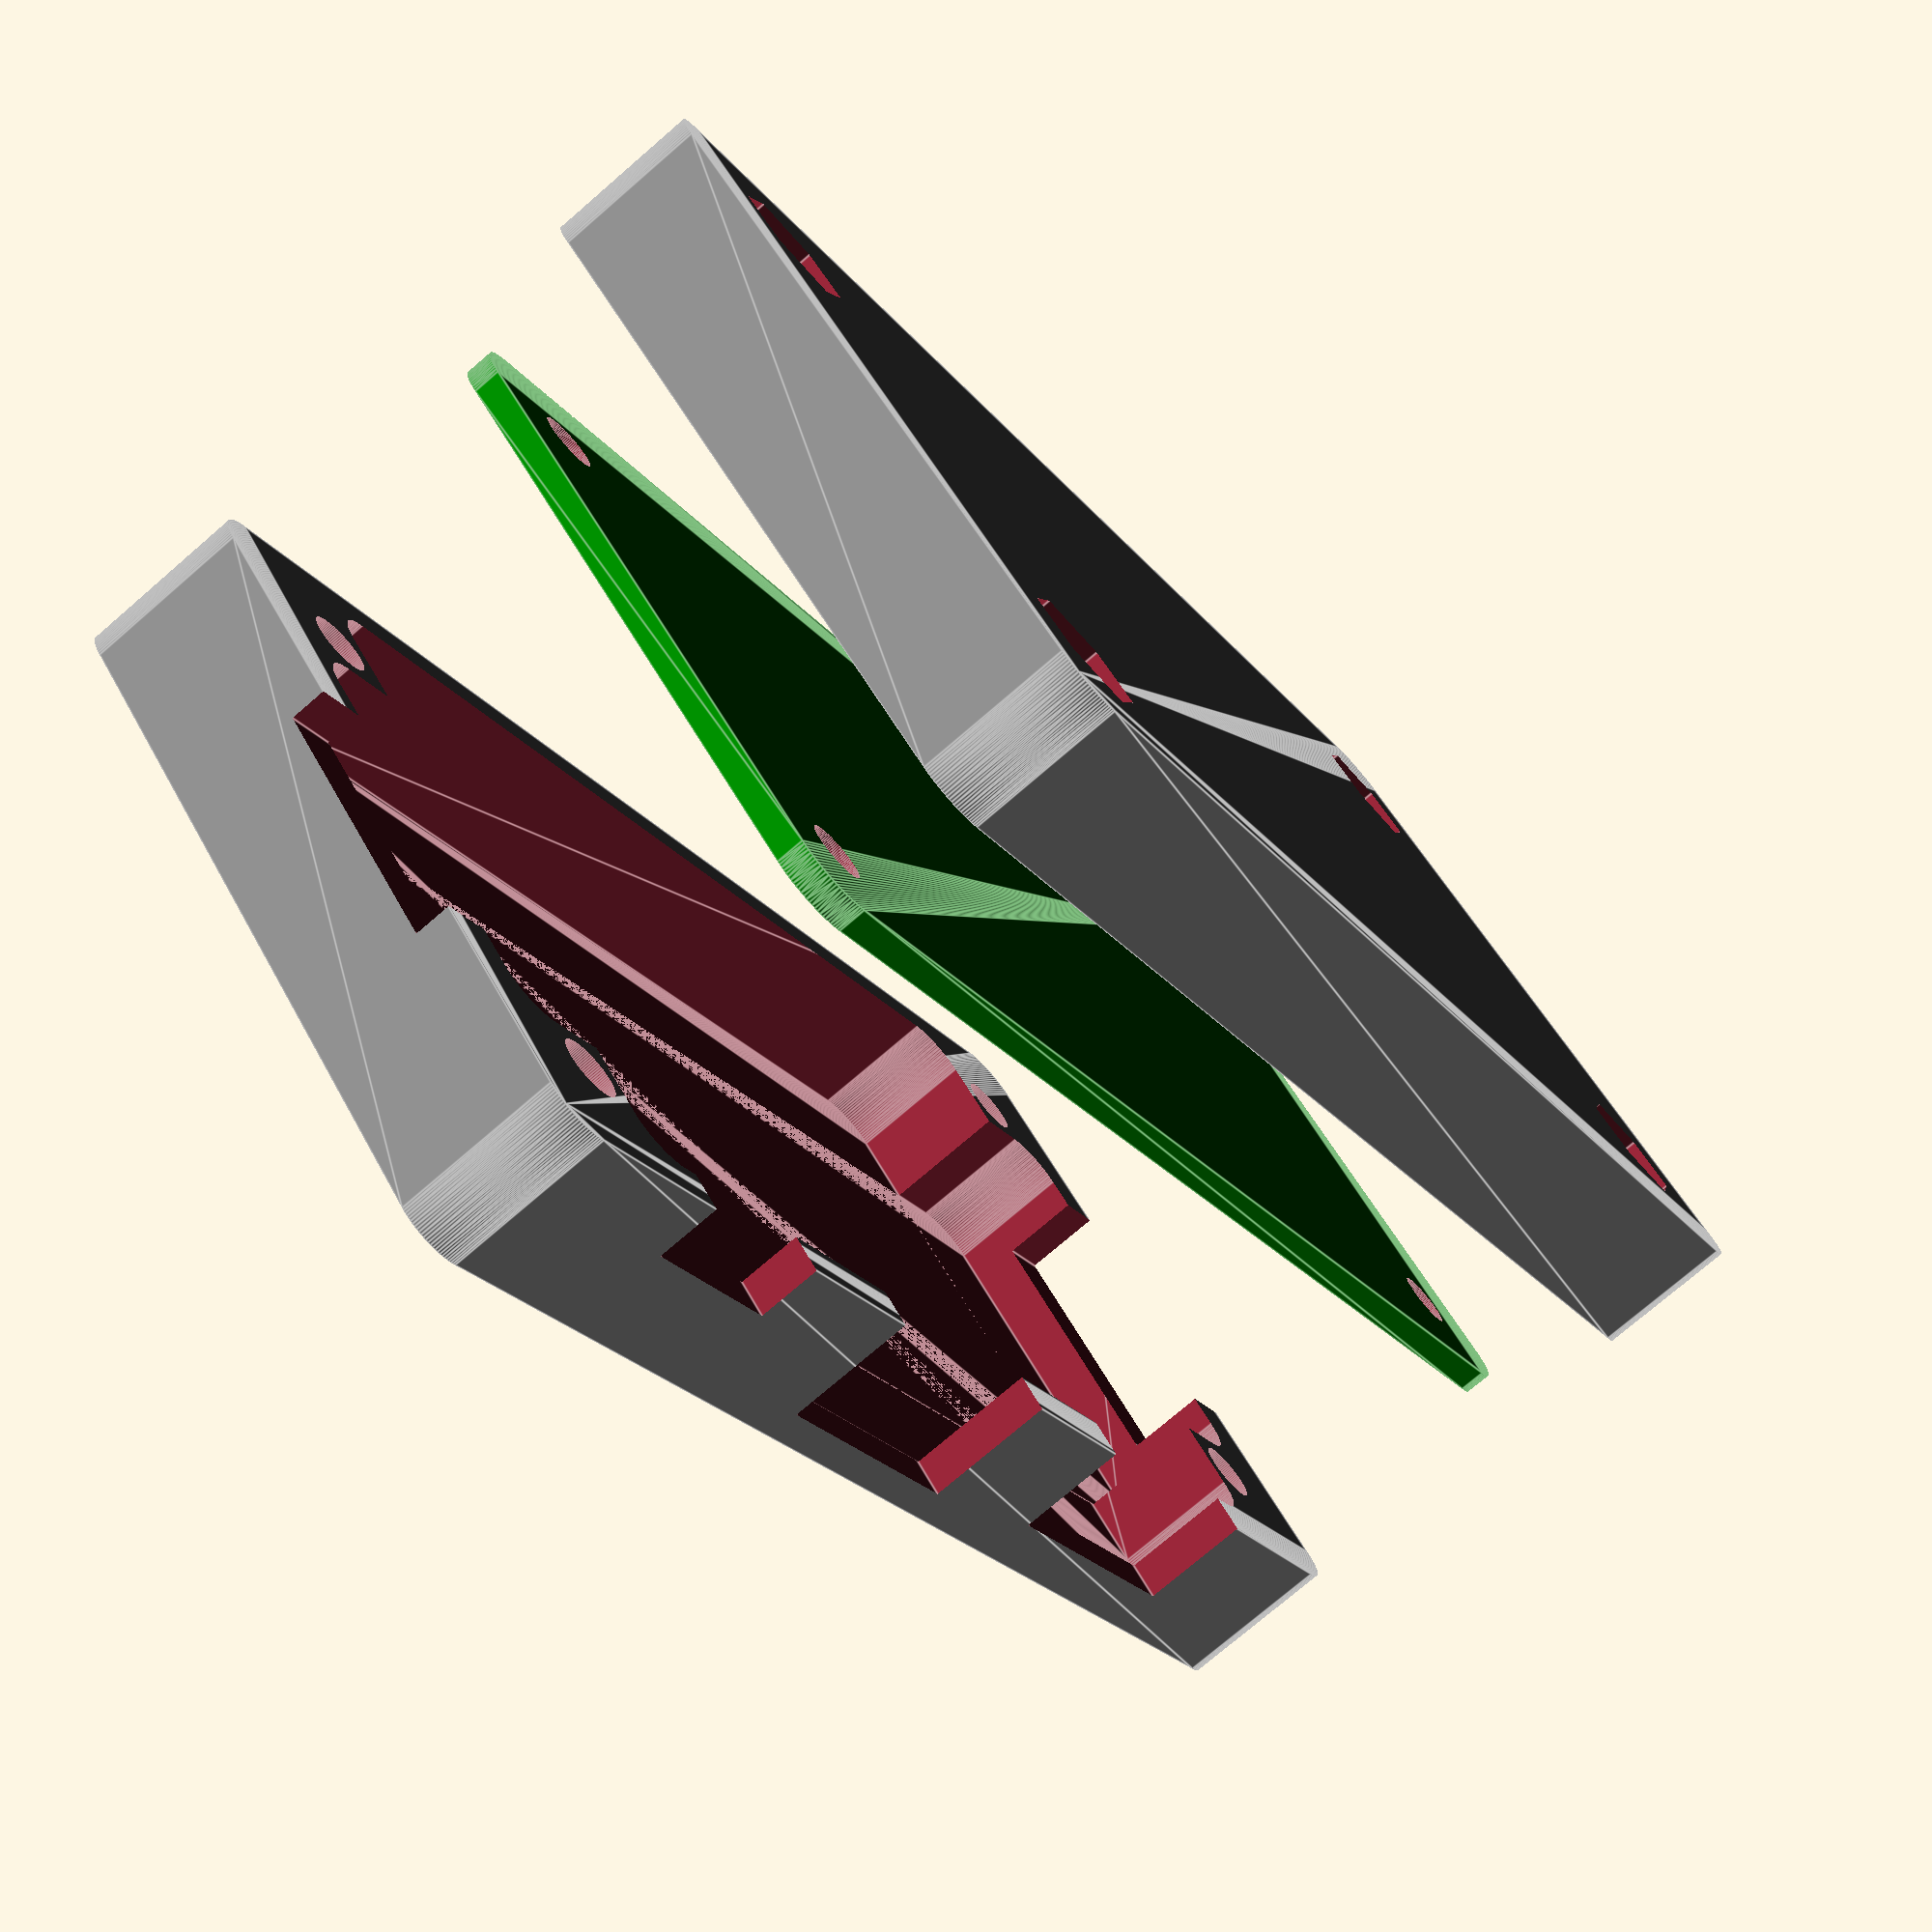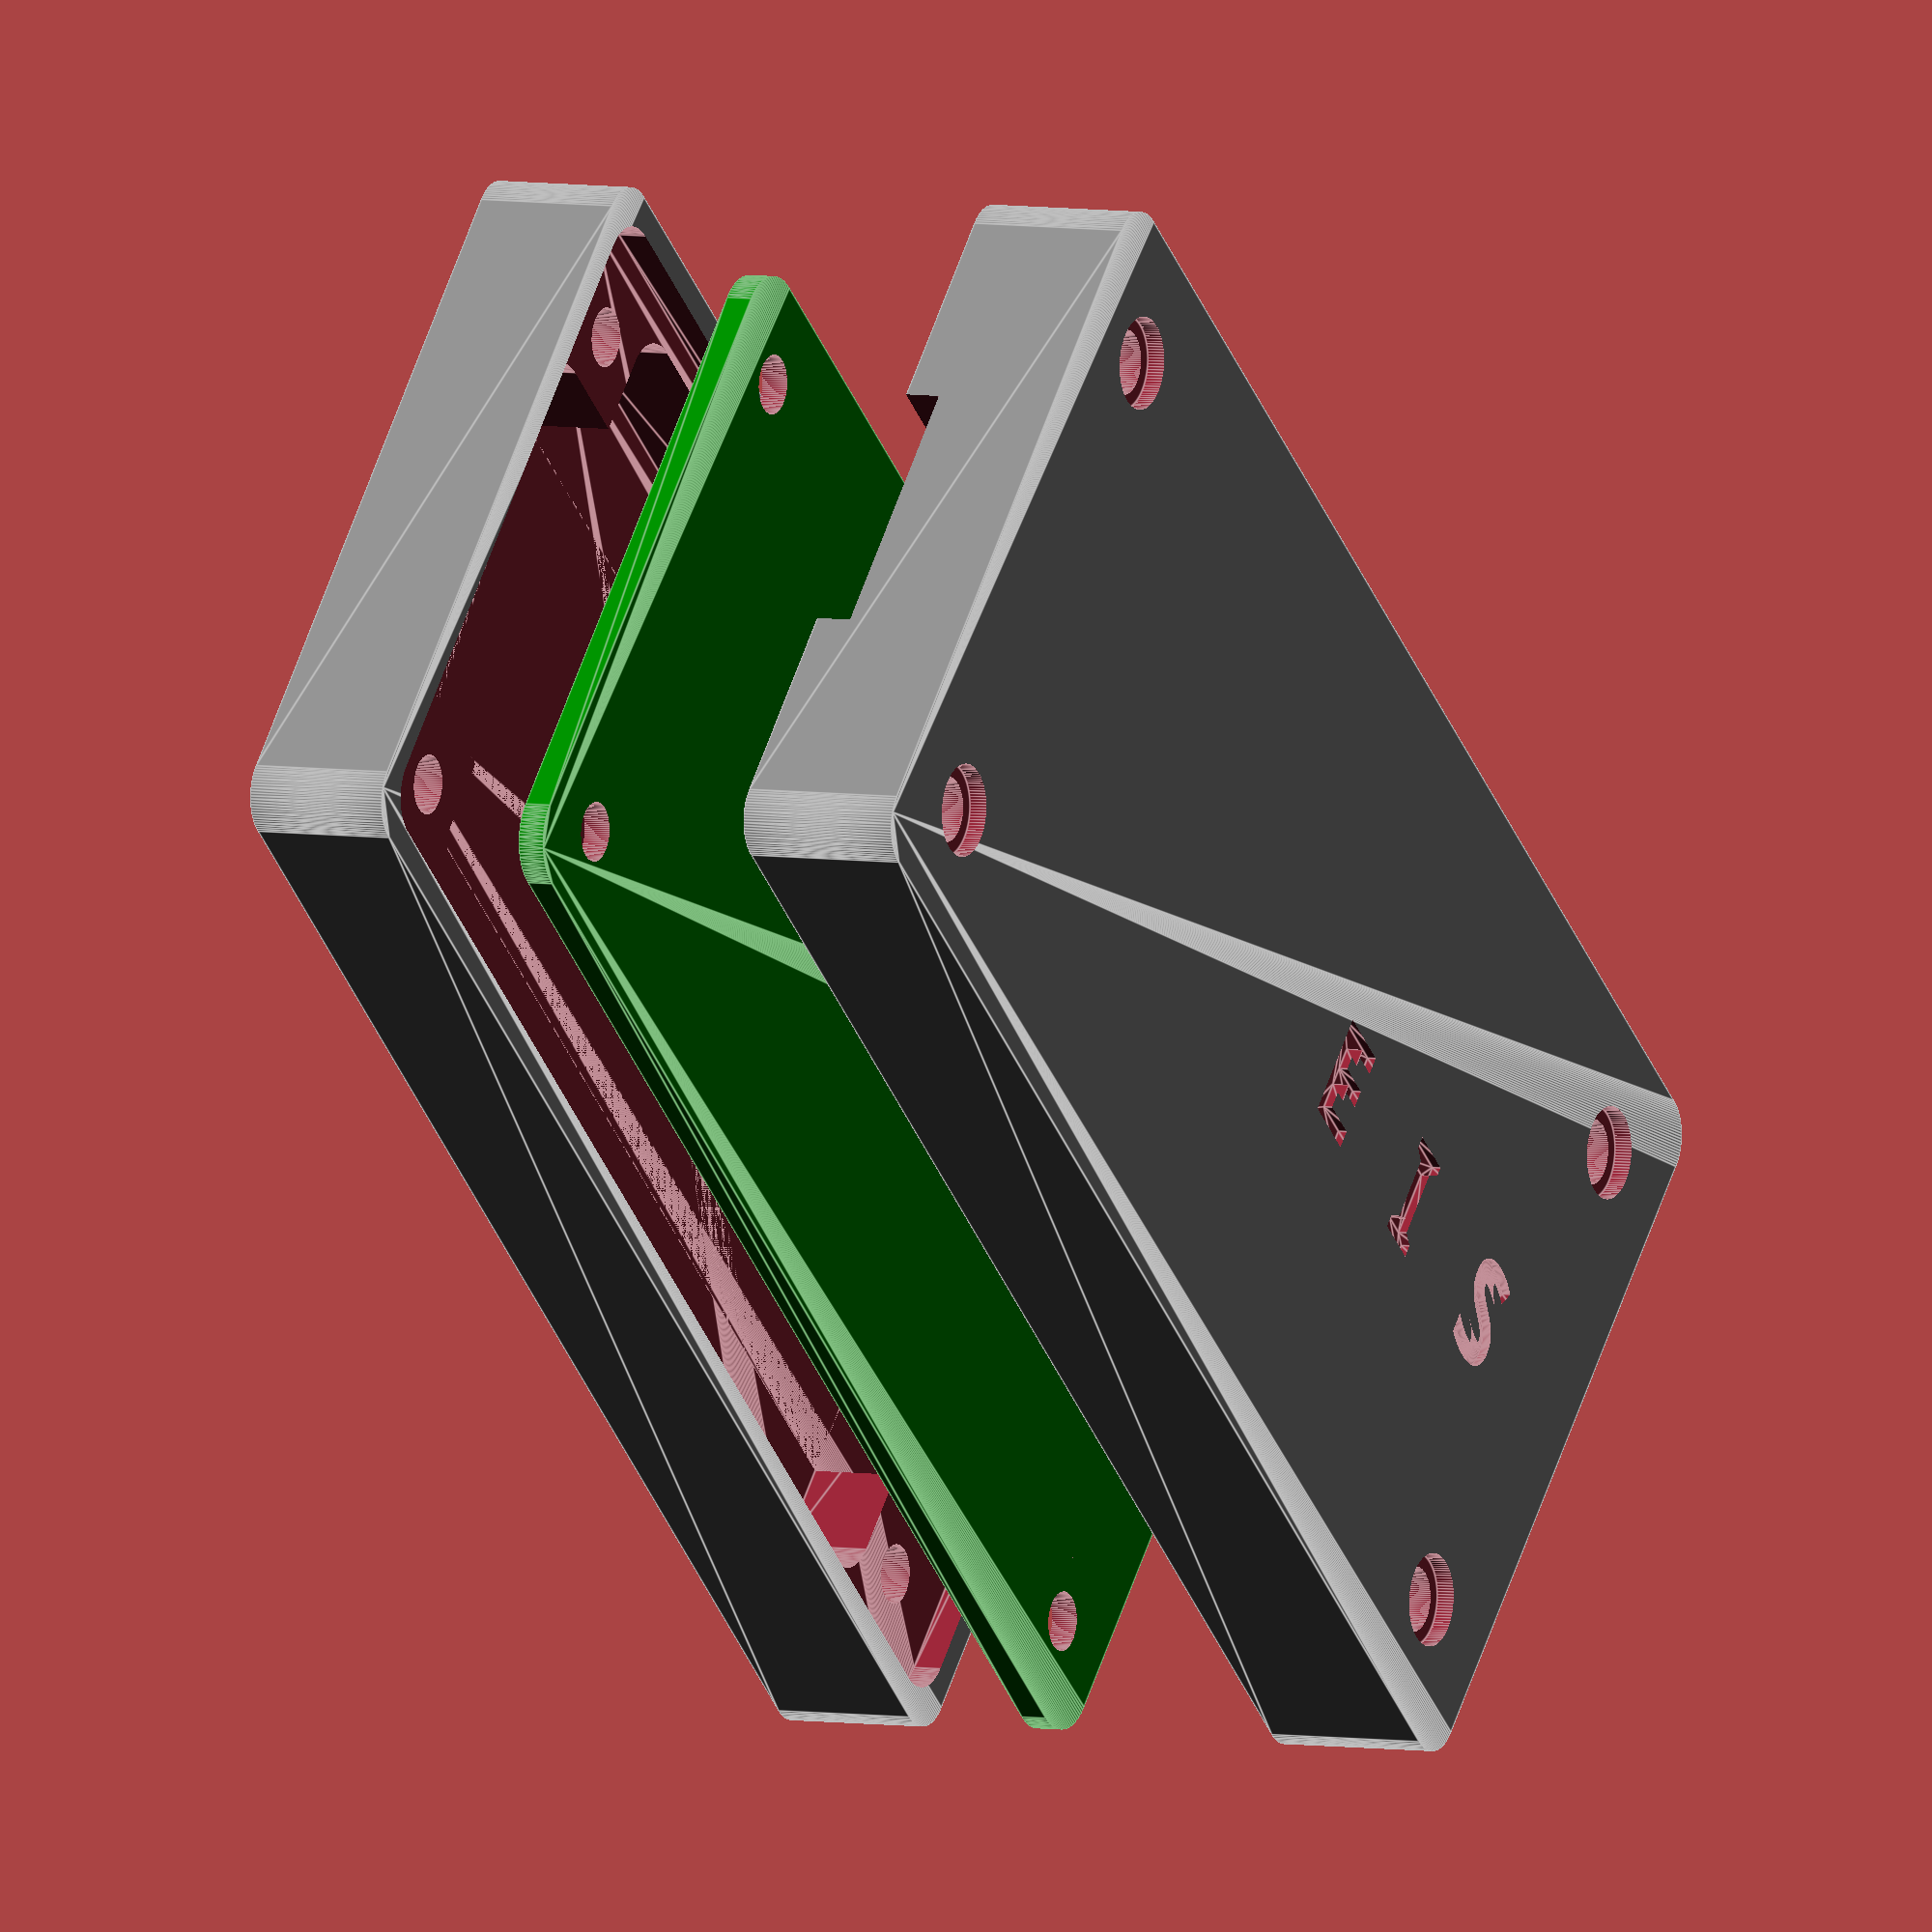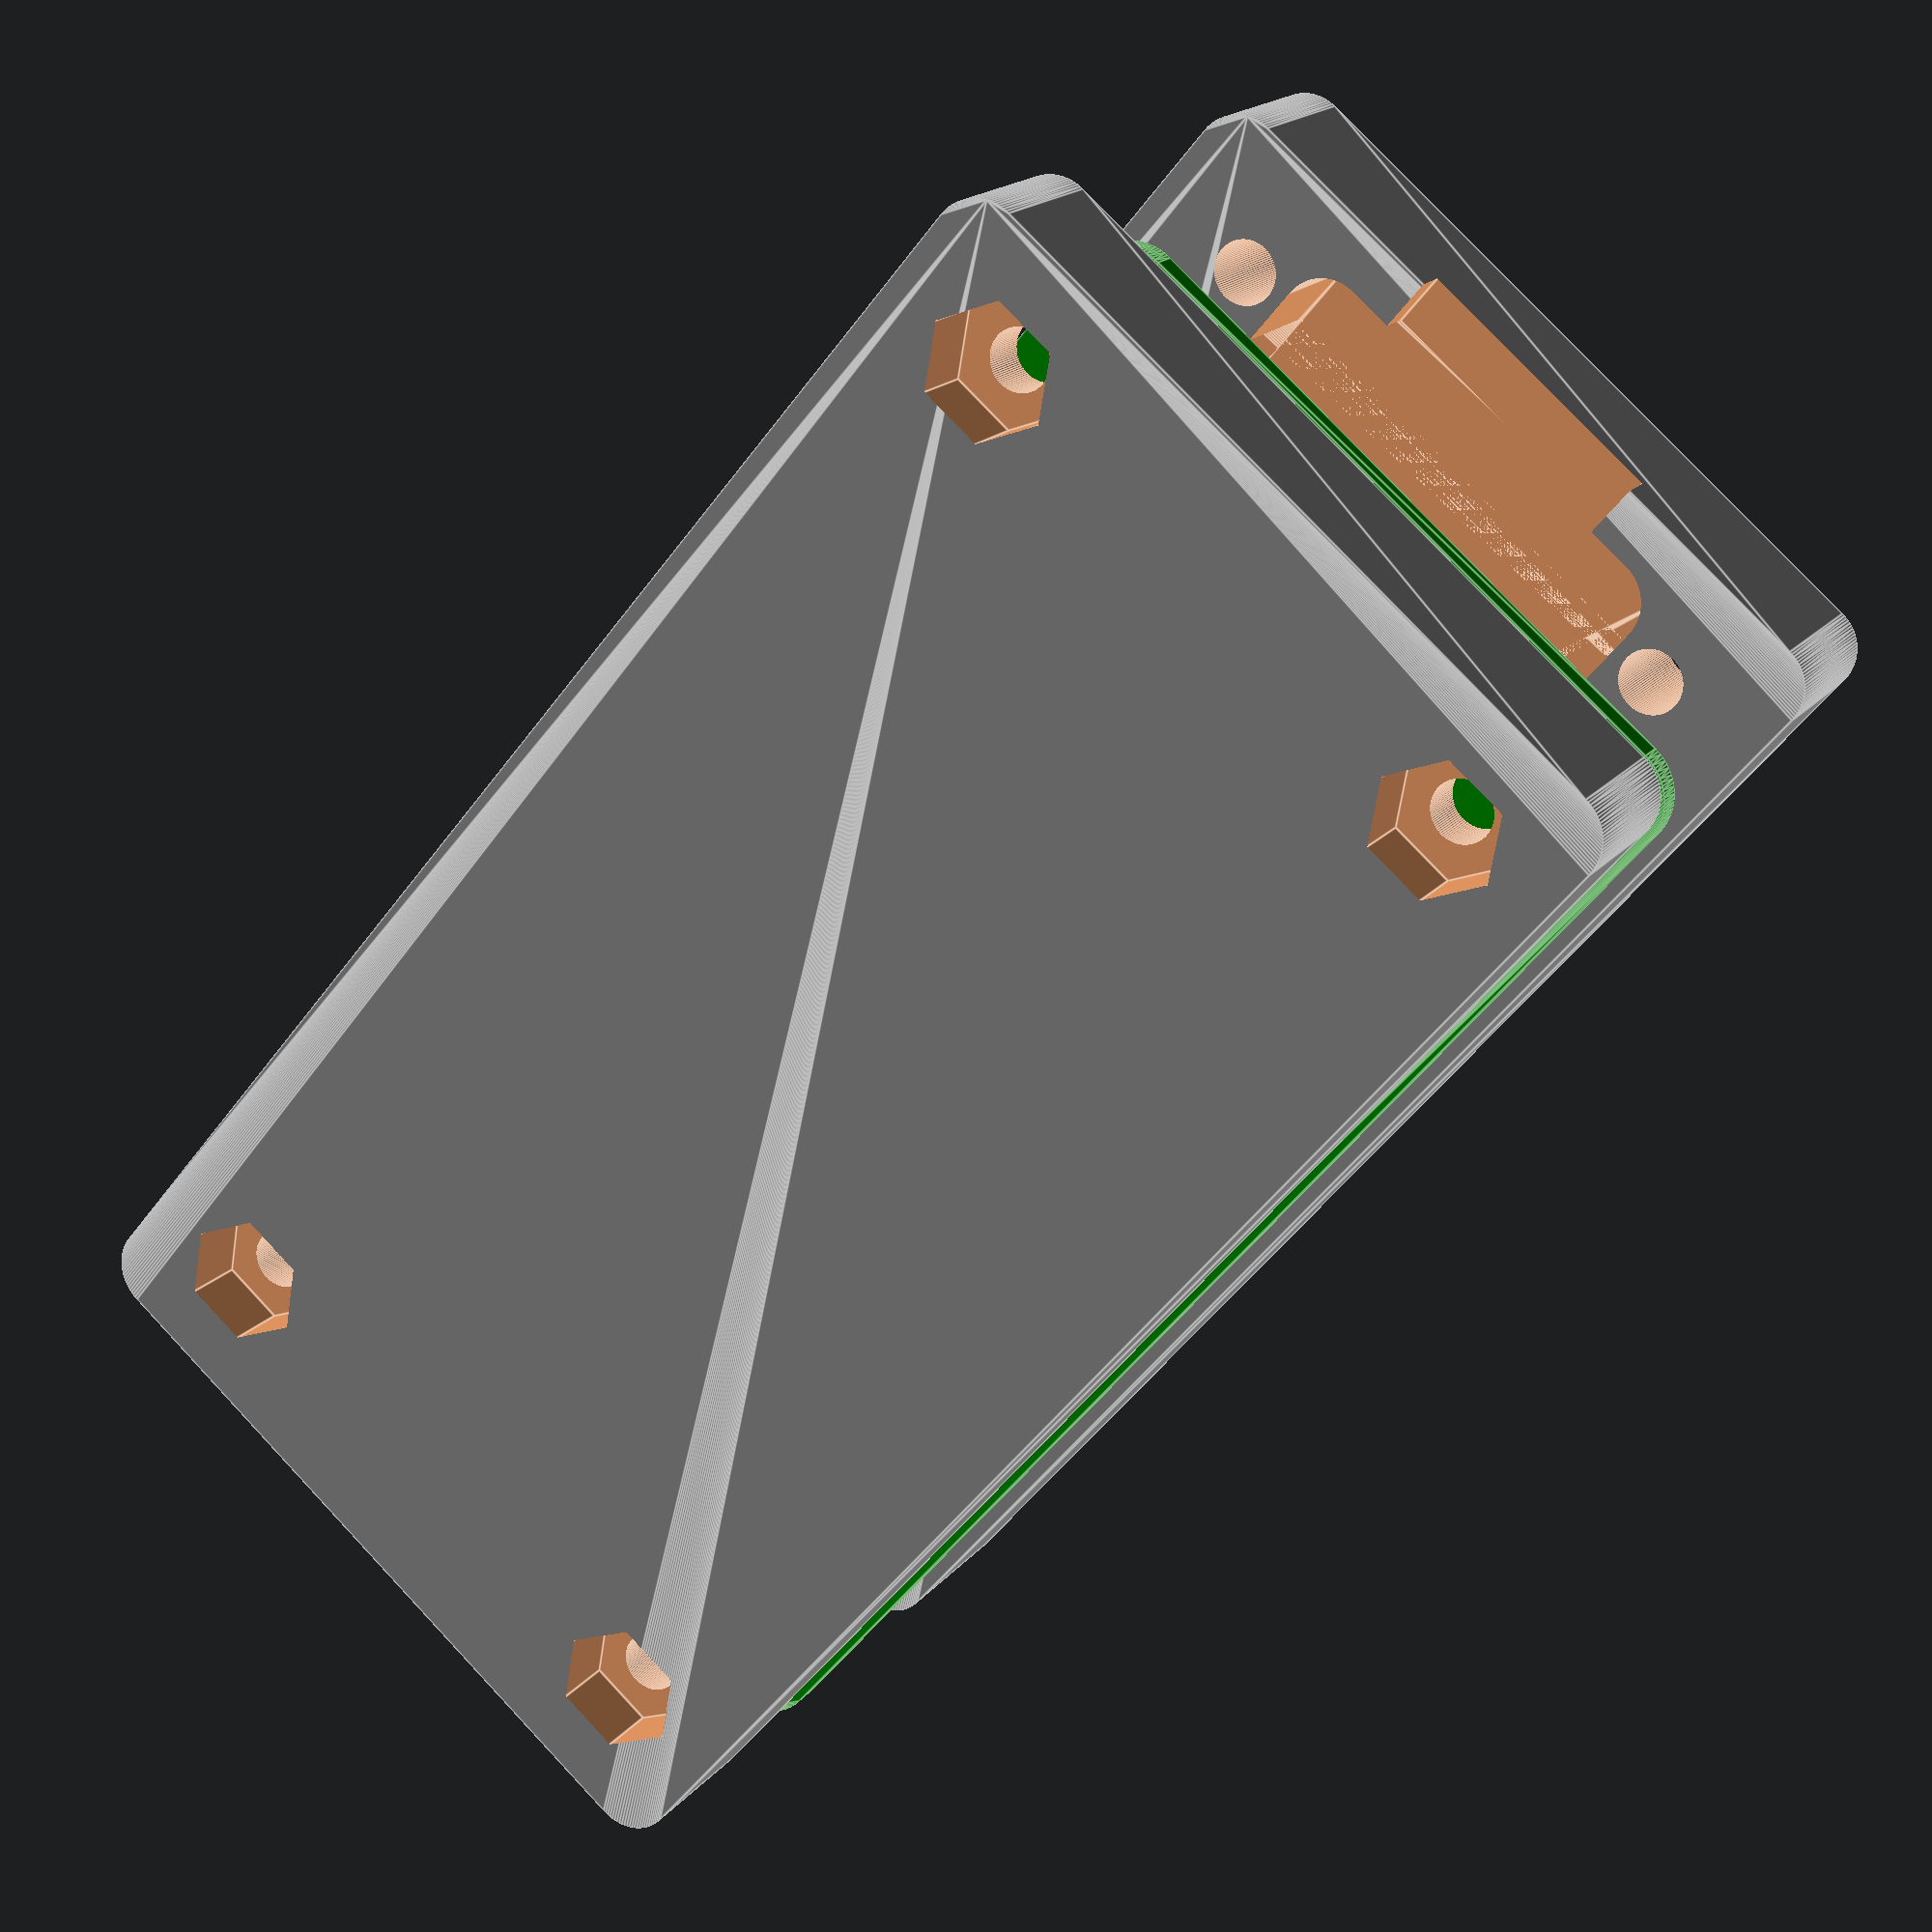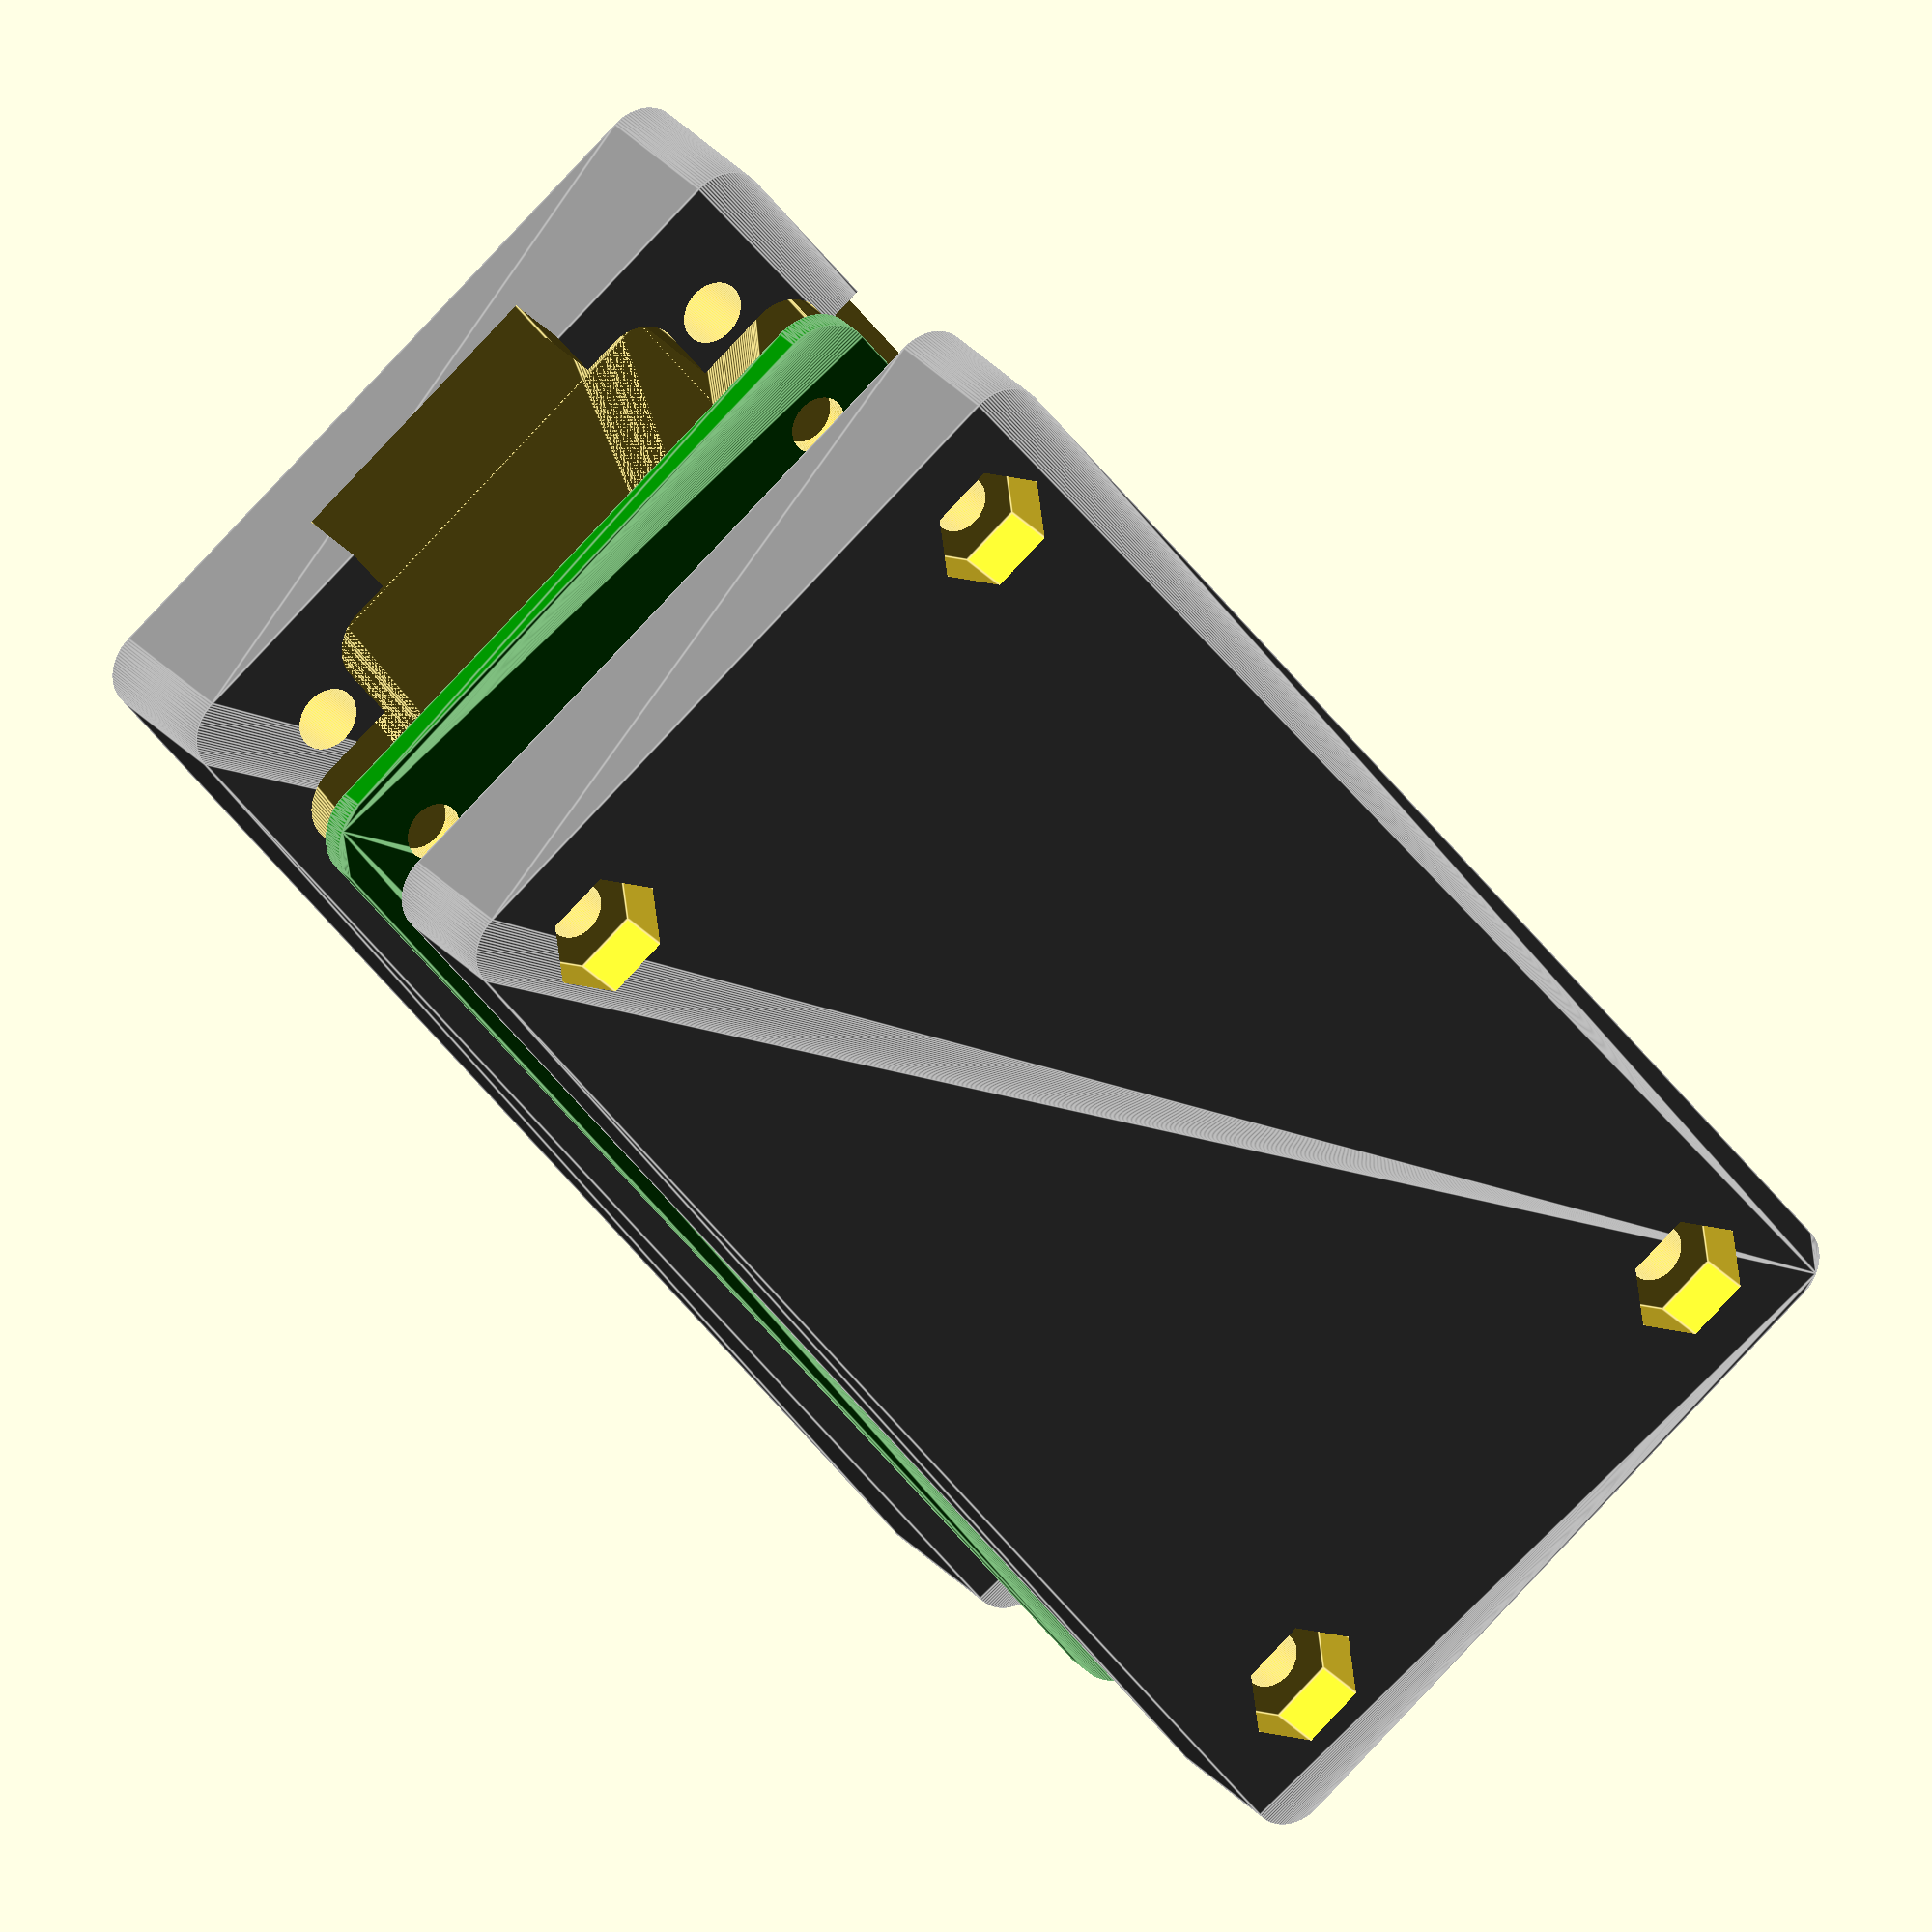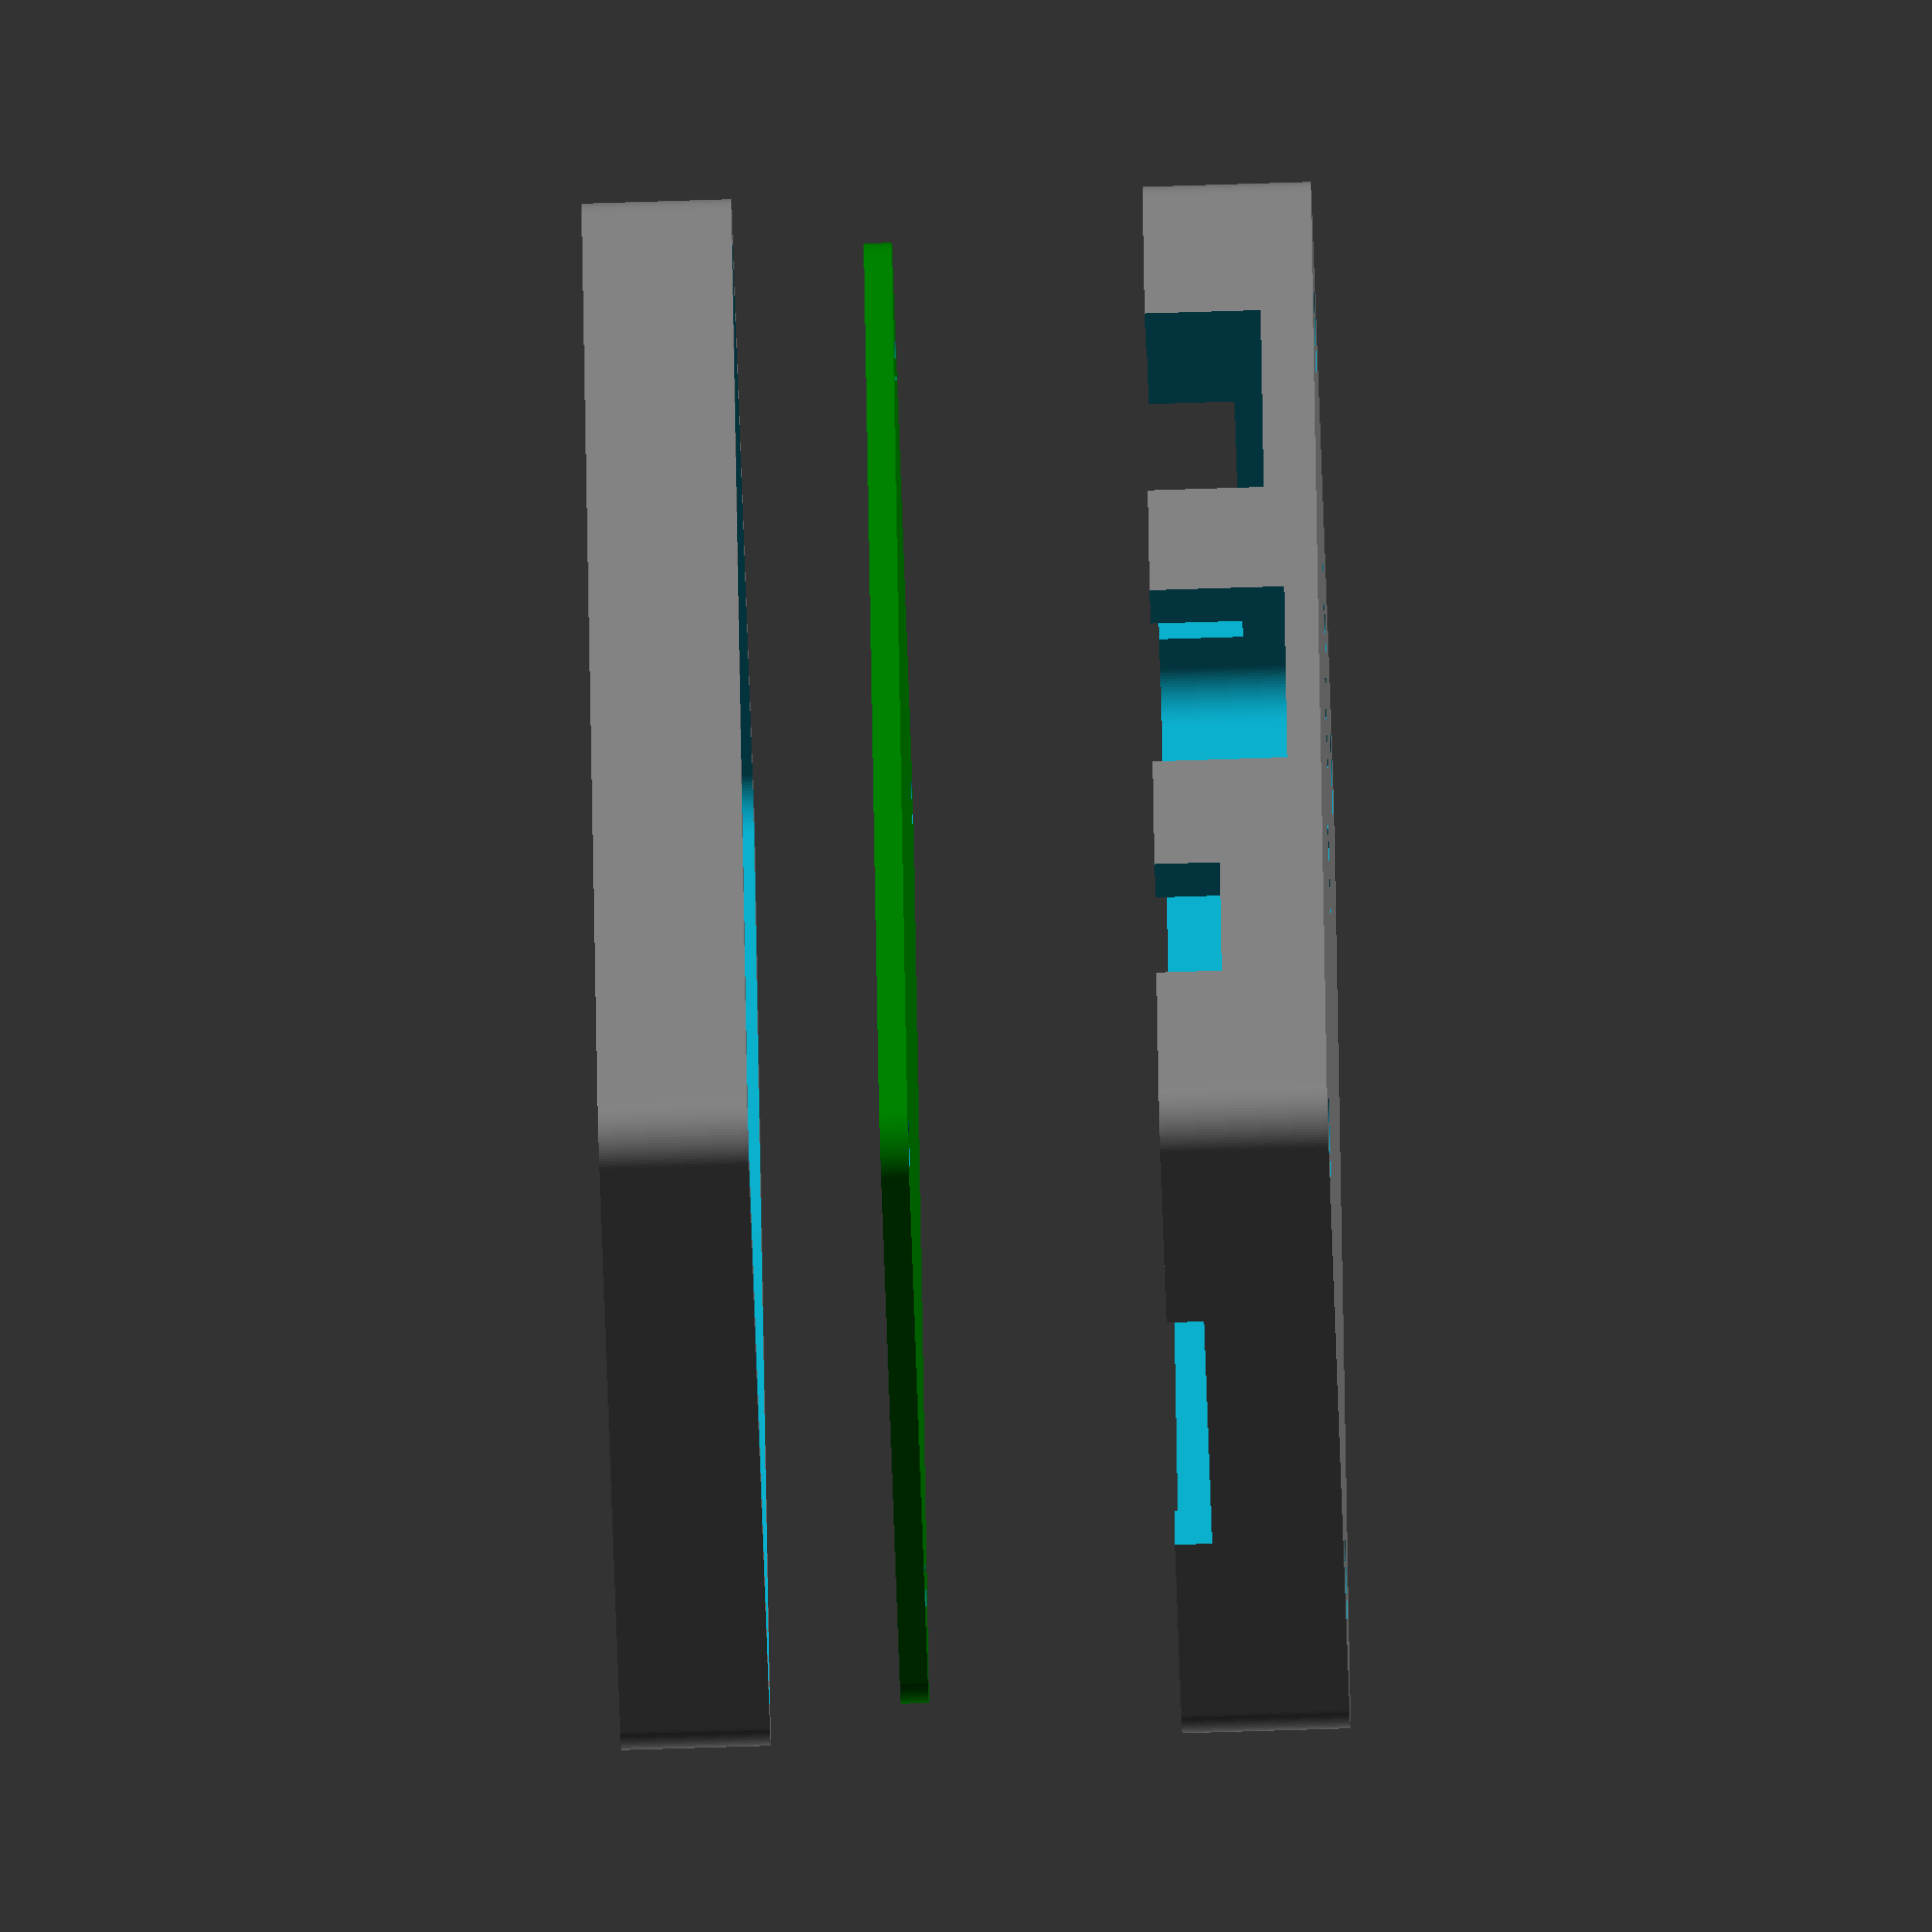
<openscad>
/*
 * Eis Case
 * Copyright (c) 2022 Lone Dynamics Corporation. All rights reserved.
 *
 */

$fn = 100;

board_width = 40;
board_thickness = 1.5;
board_length = 80;
board_height = 1.6;
board_spacing = 2;

wall = 1.5;

top_height = 9;
bottom_height = 8;

ldn_board();

translate([0,0,15])
	ldn_case_top();

translate([0,0,-15])
	ldn_case_bottom();

module ldn_board() {
	
	difference() {
		color([0,0.5,0])
			roundedcube(board_width,board_length,board_thickness,3);
		translate([5, 5, -1]) cylinder(d=3.2, h=10);
		translate([5, 75, -1]) cylinder(d=3.2, h=10);
		translate([35, 5, -1]) cylinder(d=3.2, h=10);
		translate([35, 75, -1]) cylinder(d=3.2, h=10);
	}	
	
}

module ldn_case_top() {
	
	difference() {
				
		color([0.5,0.5,0.5])
			roundedcube(board_width+(wall*2),board_length+(wall*2),top_height,2.5);

		// cutouts
			
		translate([2,9,-2])
			roundedcube(board_width-1.25,board_length-15,9.25,2.5);

		translate([9,3,-2])
			roundedcube(board_width-15,board_length-3,9.25,2.5);
		
		translate([wall, wall, 0]) {
	
			// HDMI
			translate([30,19-(15.5/2),-1]) cube([30,15.5,6.2+1]);
		
			// USBA
			translate([30,43-(15/2),-1]) cube([30,15,7.2+1]);

			// USBC
			translate([30,64.25-(9.5/2),-1]) cube([30,9.5,3.5+1]);
		
			// SD
			translate([20-(15/2),70,-1]) cube([15,30,2+1]);

			// PMODA
			translate([20-(16/2),-10,-2]) cube([16,30,5.5+1]);

			// LED vent
			// translate([-5,25,4]) cube([30,1.5,1.5]);
			// translate([-5,20,4]) cube([30,1.5,1.5]);
			// translate([-5,15,4]) cube([30,1.5,1.5]);
				
			// bolt holes
			translate([5, 5, -21]) cylinder(d=3.5, h=40);
			translate([5, 75, -21]) cylinder(d=3.5, h=40);
			translate([35, 5, -20]) cylinder(d=3.5, h=40);
			translate([35, 75, -21]) cylinder(d=3.5, h=40);

			// flush mount bolt holes
			translate([5, 5, top_height-1]) cylinder(d=5, h=4);
			translate([5, 75, top_height-1]) cylinder(d=5, h=4);
			translate([35, 5, top_height-1]) cylinder(d=5, h=4);
			translate([35, 75, top_height-1]) cylinder(d=5, h=4);

			// eis text
			rotate(270)
				translate([-21,20-3,top_height-0.5])
					linear_extrude(1)
						text("E   I   S", size=6, halign="center",
							font="Ubuntu:style=Bold");

		}
		
	}	
}

module ldn_case_bottom() {
	
	difference() {
		color([0.5,0.5,0.5])
			roundedcube(board_width+(wall*2),board_length+(wall*2),bottom_height,2.5);
		
		// cutouts
		translate([3,10,1.5])
			roundedcube(board_width-3,board_length-17,10,2.5);
				
		translate([10.5,2.5,1.5])
			roundedcube(board_width-17.5,board_length-2,10,2.5);

		translate([wall, wall, 0]) {
			
		// board cutout
		translate([0,0,bottom_height-board_height])
			roundedcube(board_width,board_length,board_height+1,2.5);

		// bolt holes
		translate([5, 5, -11]) cylinder(d=3.2, h=25);
		translate([5, 75, -11]) cylinder(d=3.2, h=25);
		translate([35, 5, -11]) cylinder(d=3.2, h=25);
		translate([35, 75, -11]) cylinder(d=3.2, h=25);

		// nut holes
		translate([5, 5, -1]) cylinder(d=7, h=2.5+2, $fn=6);
		translate([5, 75, -1]) cylinder(d=7, h=2.5+2, $fn=6);
		translate([35, 5, -1]) cylinder(d=7, h=2.5+2, $fn=6);
		translate([35, 75, -1]) cylinder(d=7, h=2.5+2, $fn=6);

		}
		
	}	
}

// https://gist.github.com/tinkerology/ae257c5340a33ee2f149ff3ae97d9826
module roundedcube(xx, yy, height, radius)
{
    translate([0,0,height/2])
    hull()
    {
        translate([radius,radius,0])
        cylinder(height,radius,radius,true);

        translate([xx-radius,radius,0])
        cylinder(height,radius,radius,true);

        translate([xx-radius,yy-radius,0])
        cylinder(height,radius,radius,true);

        translate([radius,yy-radius,0])
        cylinder(height,radius,radius,true);
    }
}

</openscad>
<views>
elev=75.8 azim=134.6 roll=130.7 proj=p view=edges
elev=174.9 azim=131.6 roll=241.5 proj=o view=edges
elev=341.9 azim=320.1 roll=206.8 proj=p view=edges
elev=153.6 azim=37.8 roll=29.9 proj=o view=edges
elev=252.6 azim=339.8 roll=268.2 proj=o view=solid
</views>
